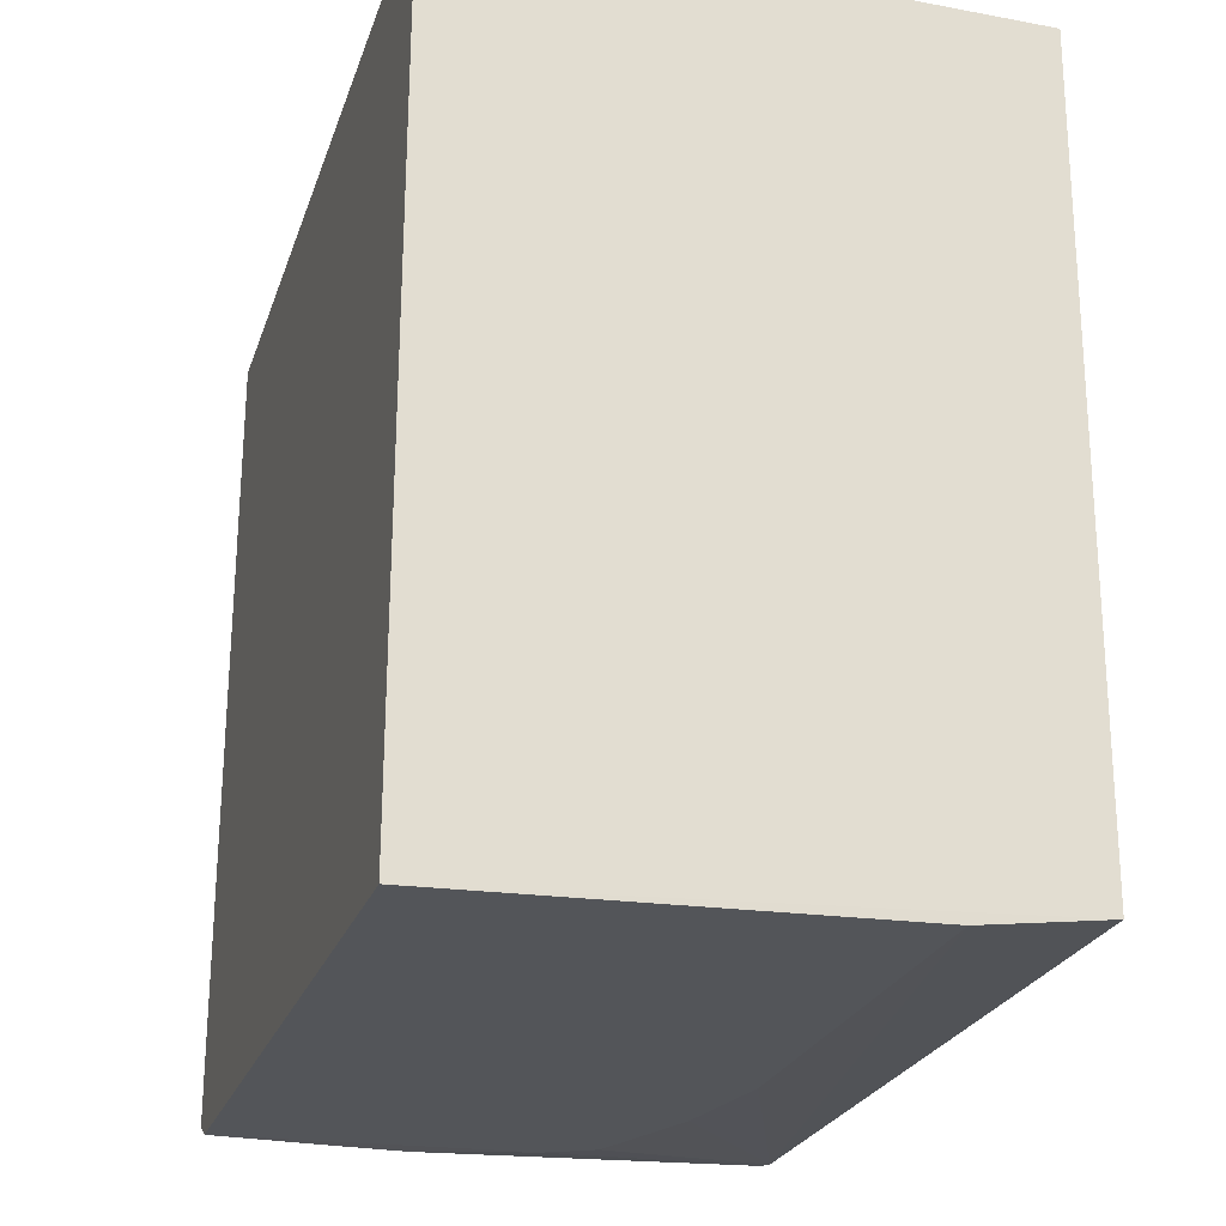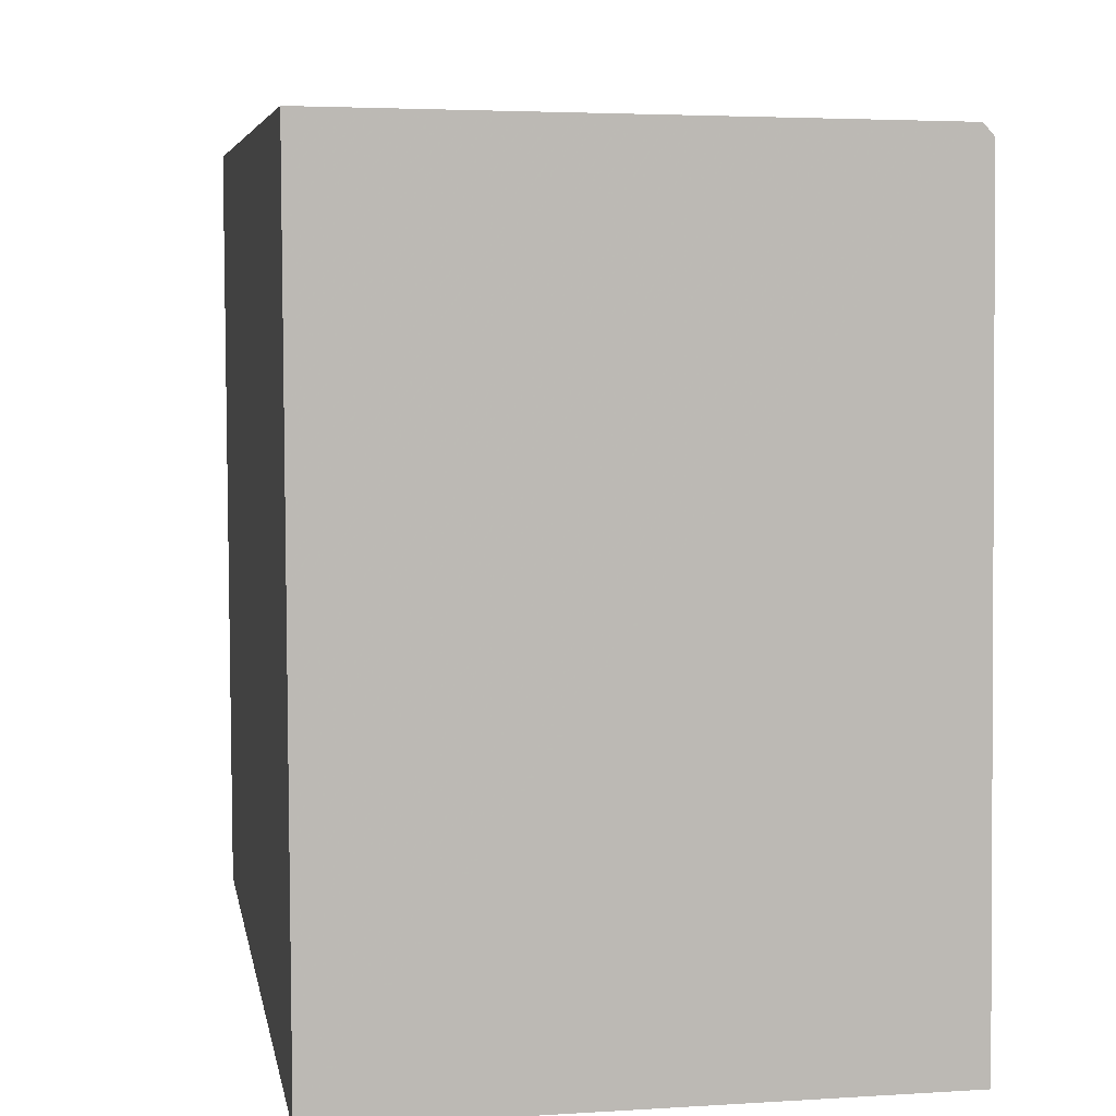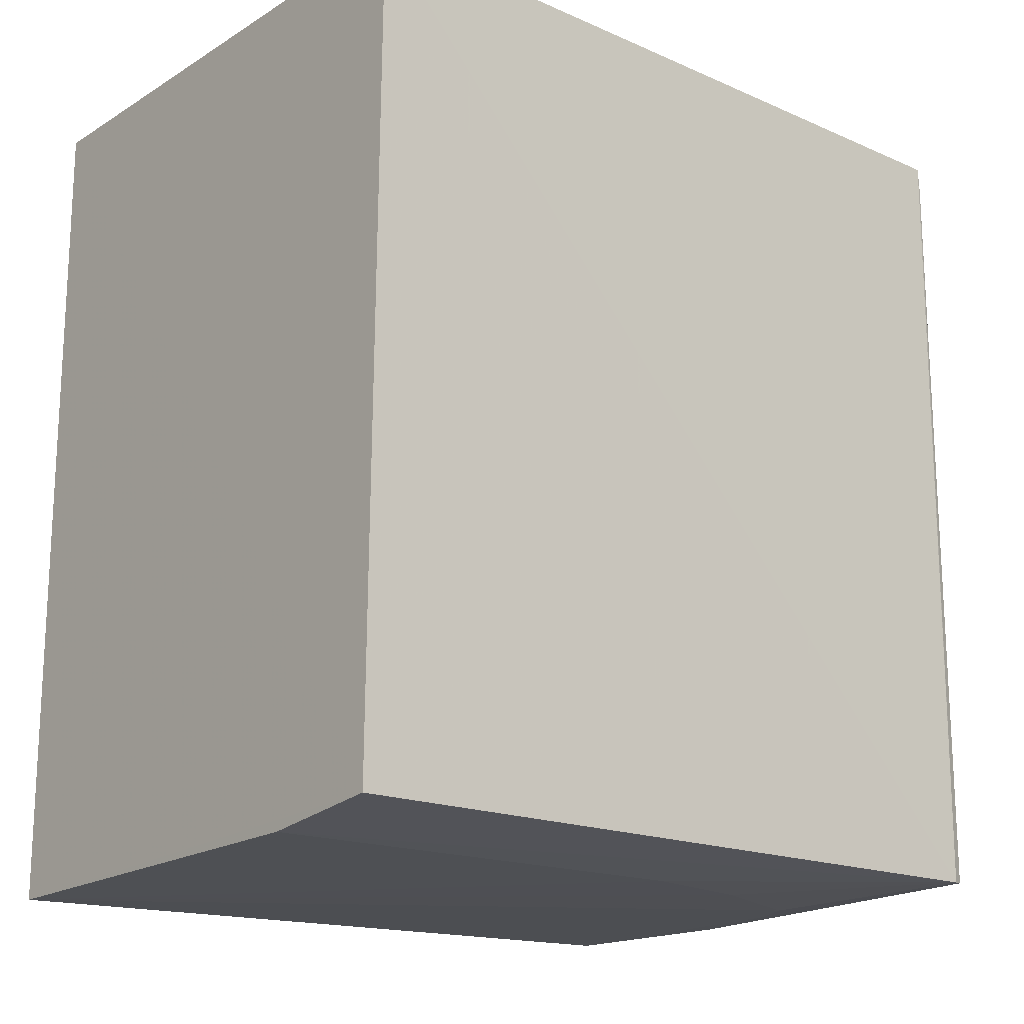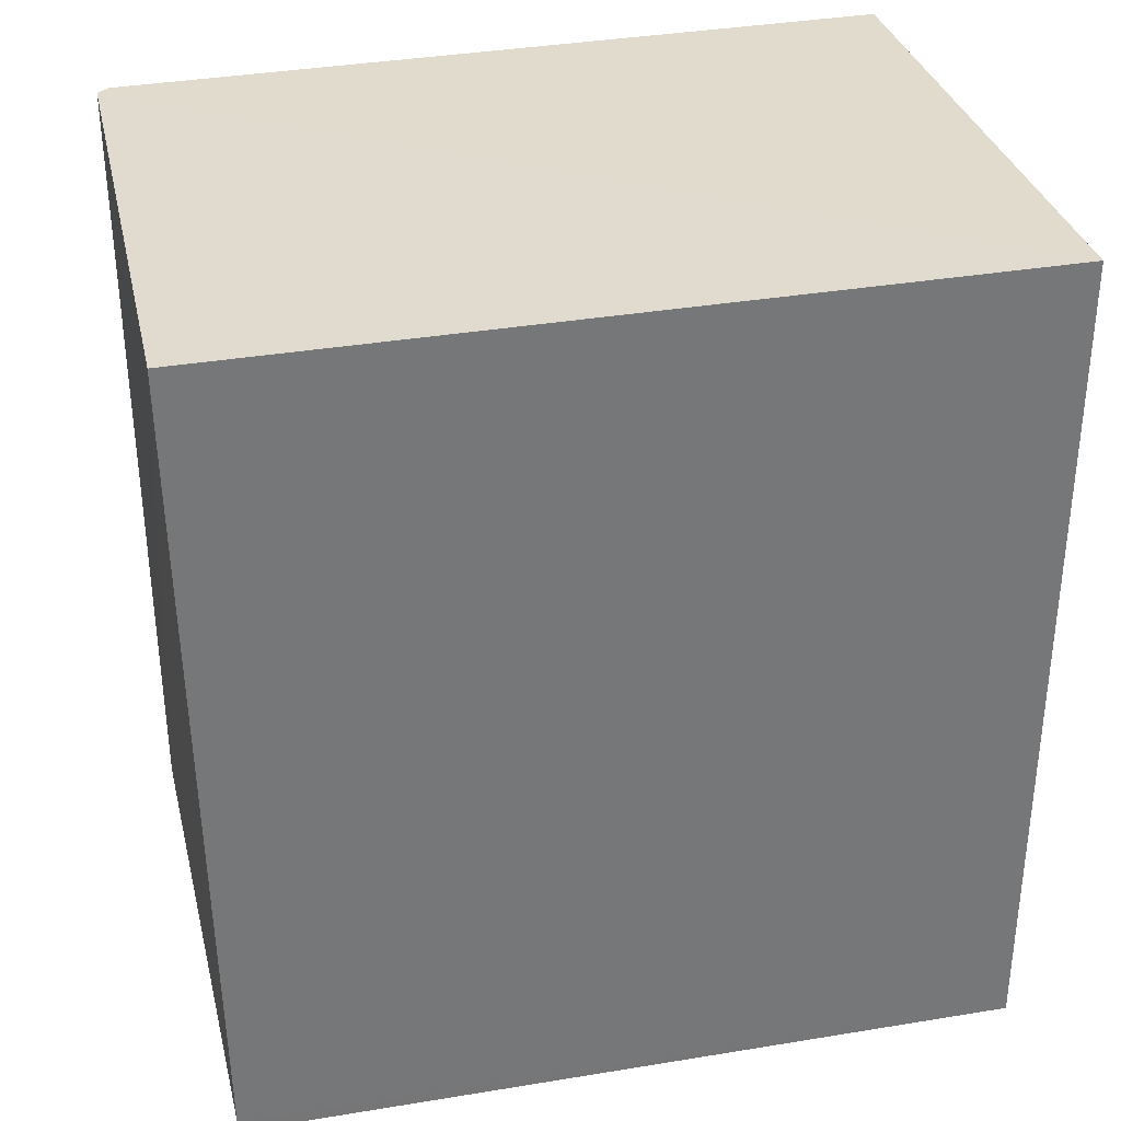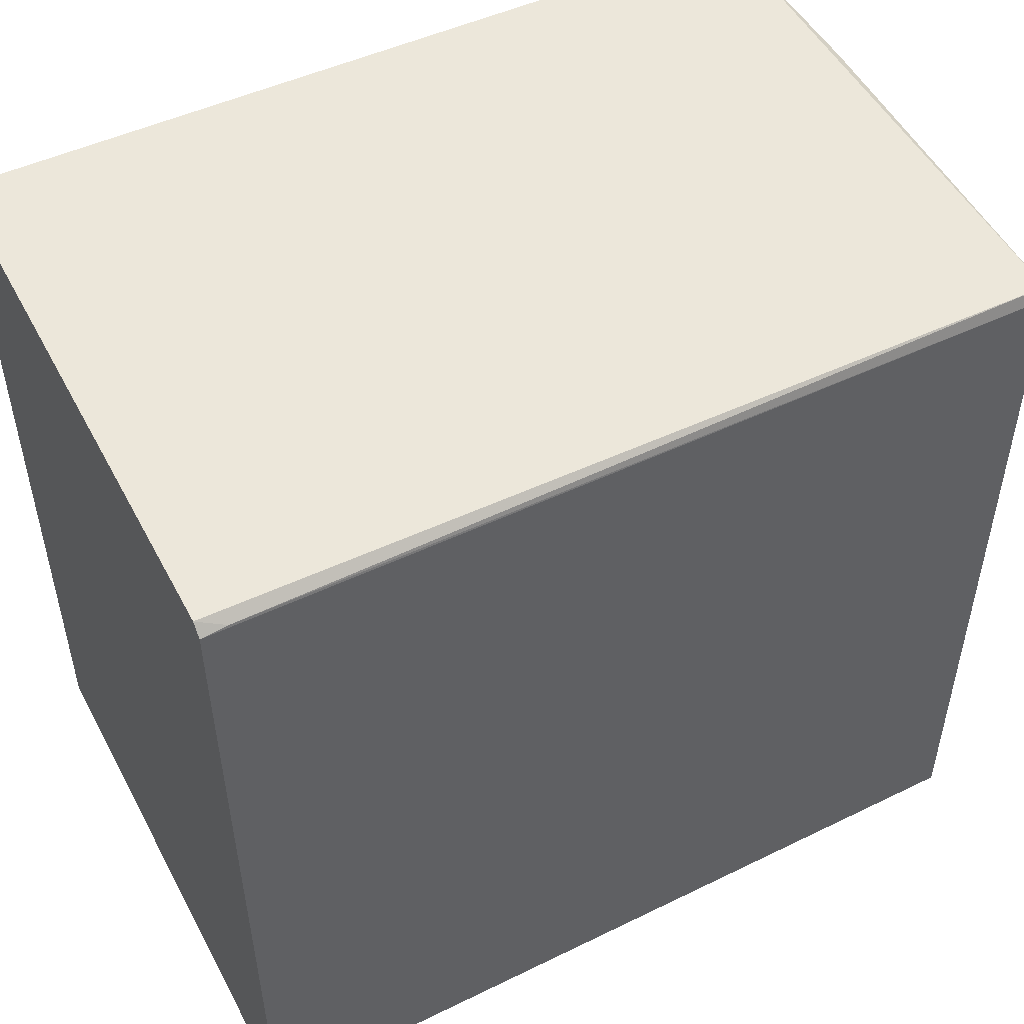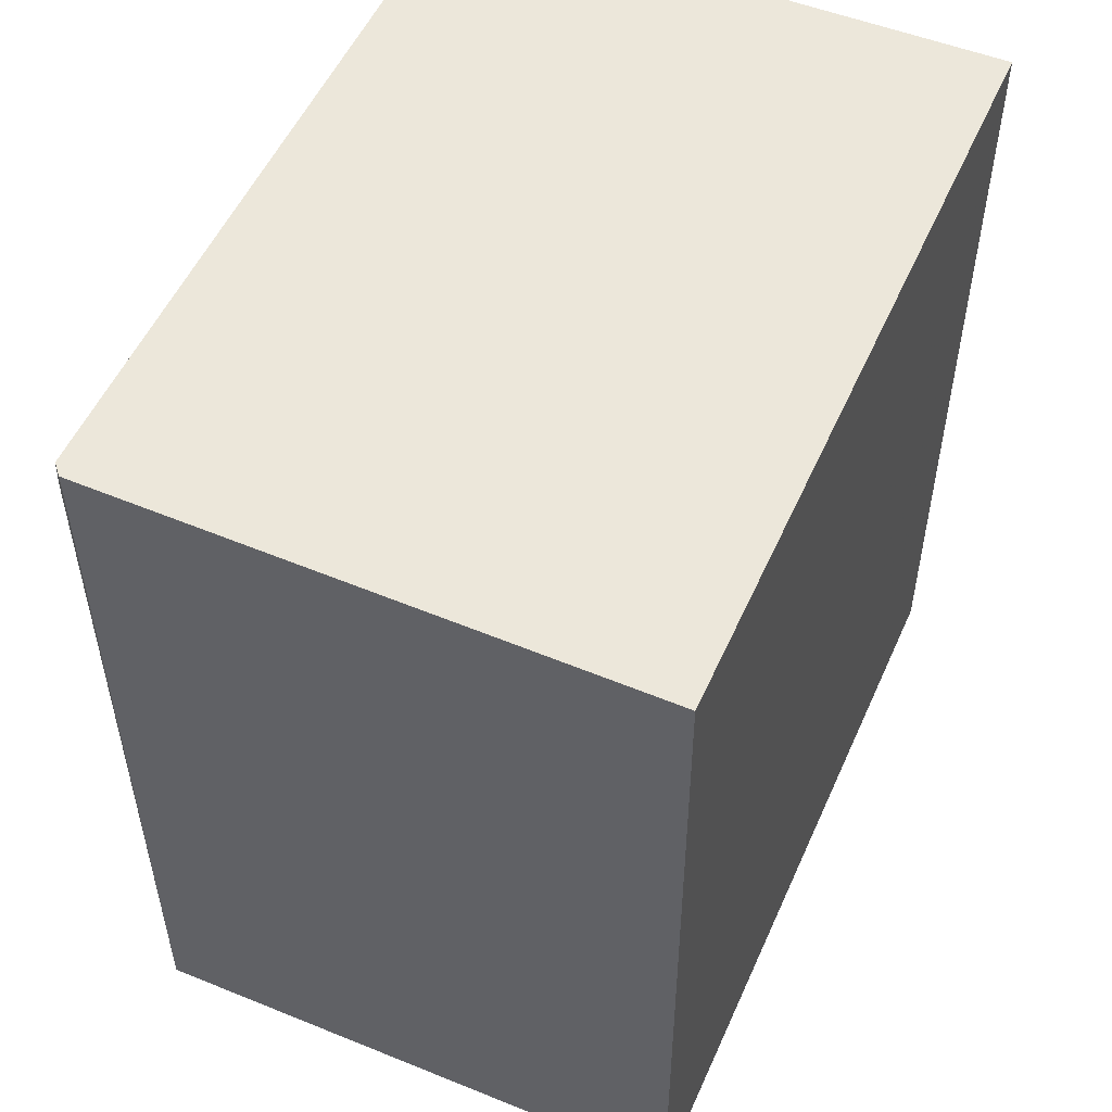
<metadata>
{"format":"obj","ext":"obj","renderer":"f3d","projection":"perspective","resolution":1024,"background":"white","views":[{"elev":-25.1,"azim":163.3,"up":"+Y"},{"elev":6.8,"azim":169.9,"up":"+Z"},{"elev":-17.4,"azim":-130.1,"up":"+Y"},{"elev":33.3,"azim":76.5,"up":"+Y"},{"elev":50.8,"azim":-117.5,"up":"+Z"},{"elev":51.8,"azim":23.6,"up":"+Y"}]}
</metadata>
<code>
v 0.003231 0.003772 0.1551
v 0.003237 -0.07494 0.154
v 0.00323 0.003769 0.07877
v -0.05191 0.003779 0.07877
v -0.05022 -0.07464 0.1541
v 0.003231 -0.07734 0.07876
v -0.04975 0.003821 0.1544
v -0.05104 -0.0745 0.07874
v -0.02734 -0.07611 0.1494
v -0.05075 0.00382 0.1532
v -0.05067 -0.07471 0.153
v 0.003234 -0.07621 0.1515
v -0.03892 -0.07612 0.07876
v -0.05068 0.001354 0.1535
v -0.03202 -0.07613 0.1469
v -0.01561 -0.07602 0.153
v -0.03901 -0.07605 0.1233
v -0.00856 -0.07601 0.1528
v -0.03674 -0.07608 0.135
f 1 2 3
f 5 2 1
f 6 3 2
f 7 1 3
f 7 3 4
f 7 5 1
f 8 4 3
f 8 3 6
f 10 7 4
f 11 4 8
f 11 10 4
f 12 9 6
f 12 6 2
f 13 8 6
f 13 11 8
f 14 5 7
f 14 7 10
f 14 11 5
f 14 10 11
f 15 9 5
f 15 5 11
f 15 6 9
f 16 2 5
f 16 5 9
f 16 9 12
f 17 11 13
f 17 13 6
f 18 16 12
f 18 12 2
f 18 2 16
f 19 15 11
f 19 11 17
f 19 17 6
f 19 6 15

</code>
